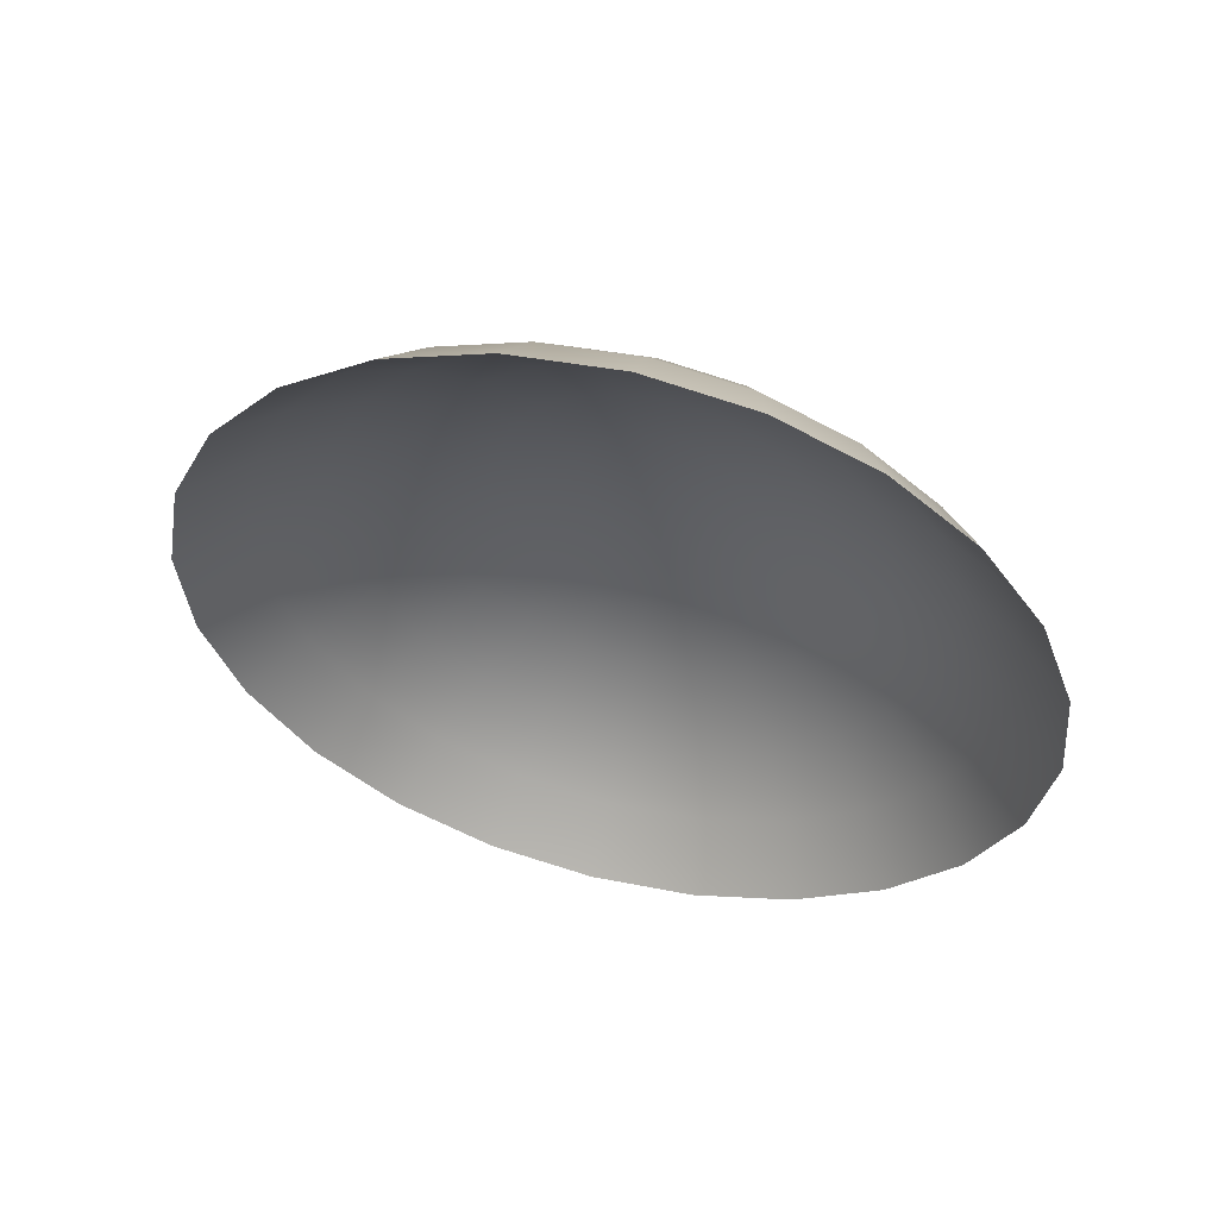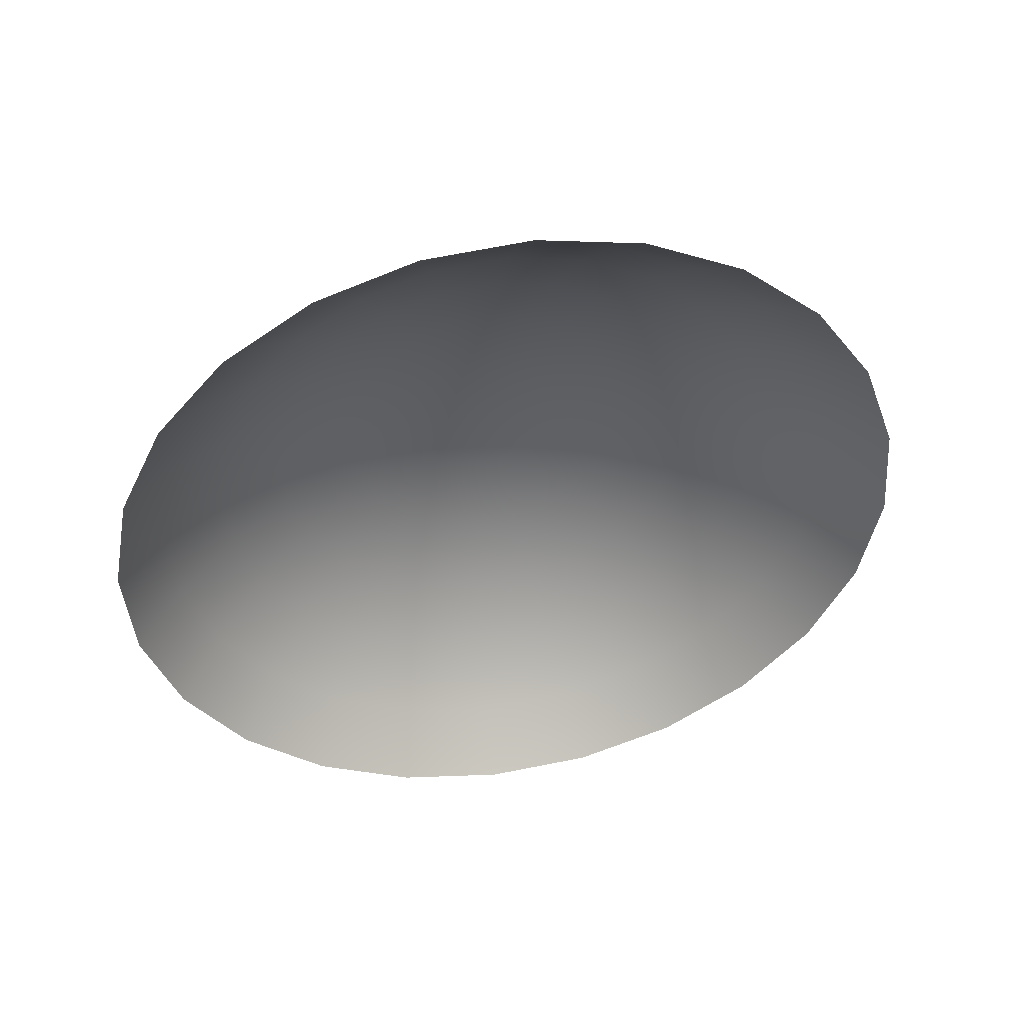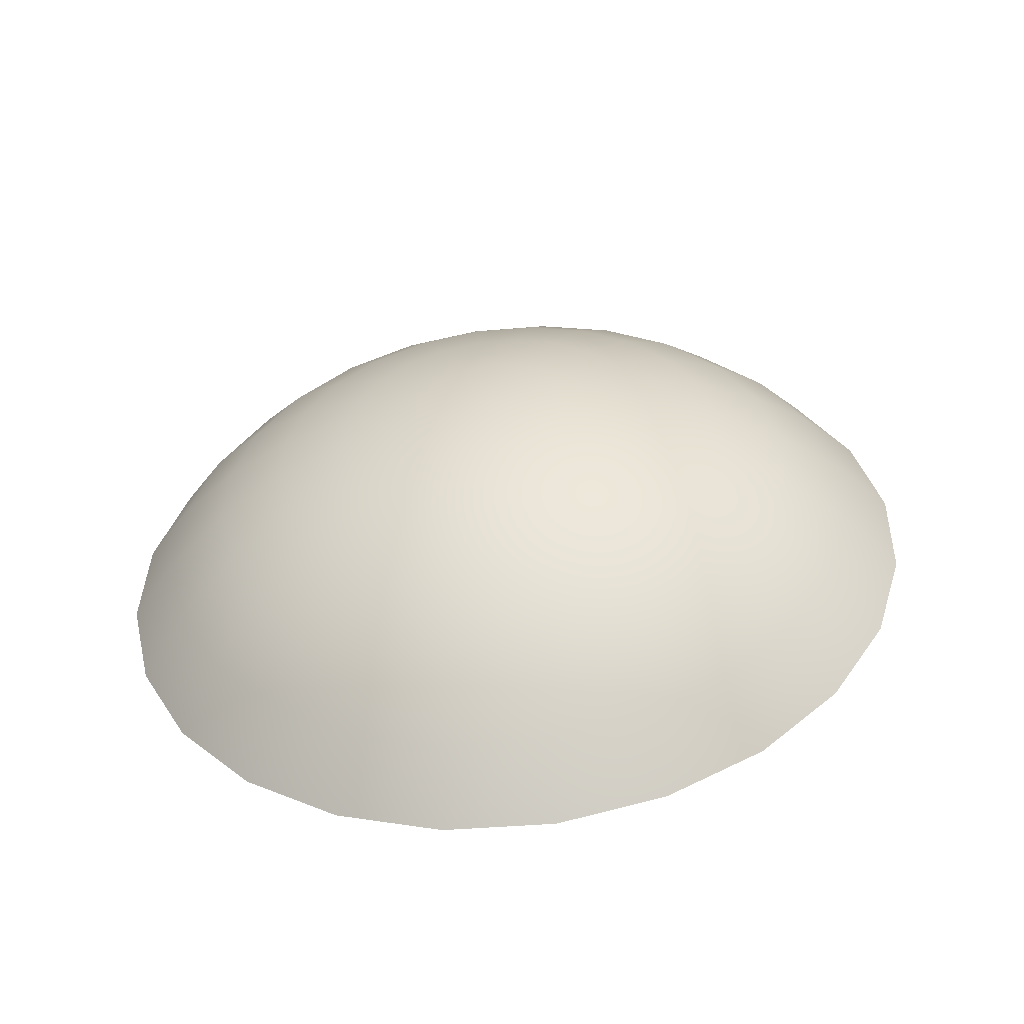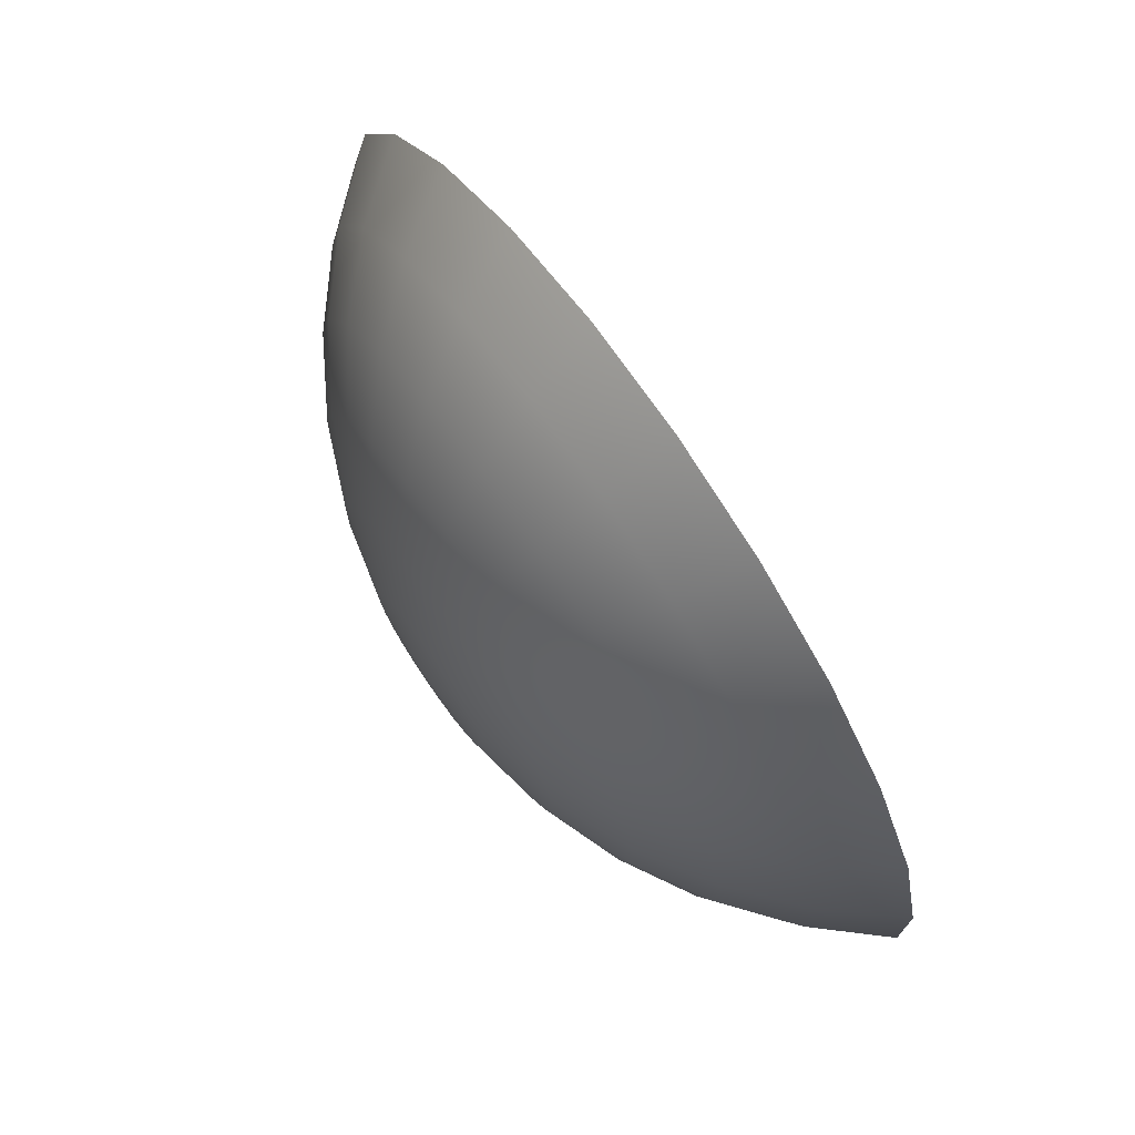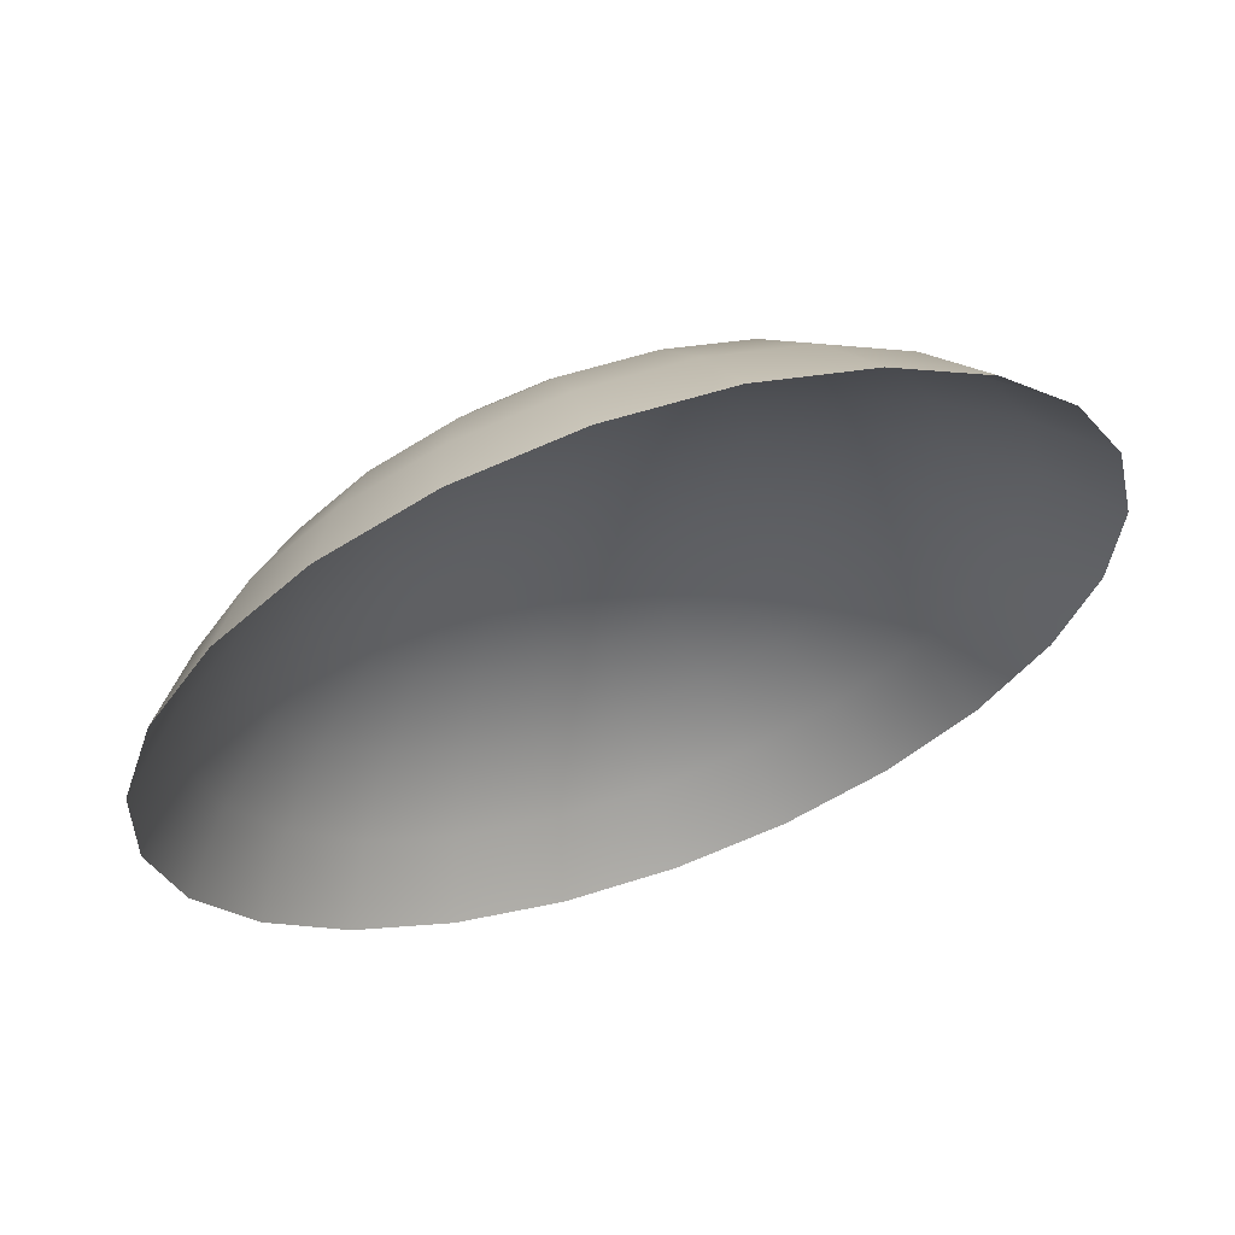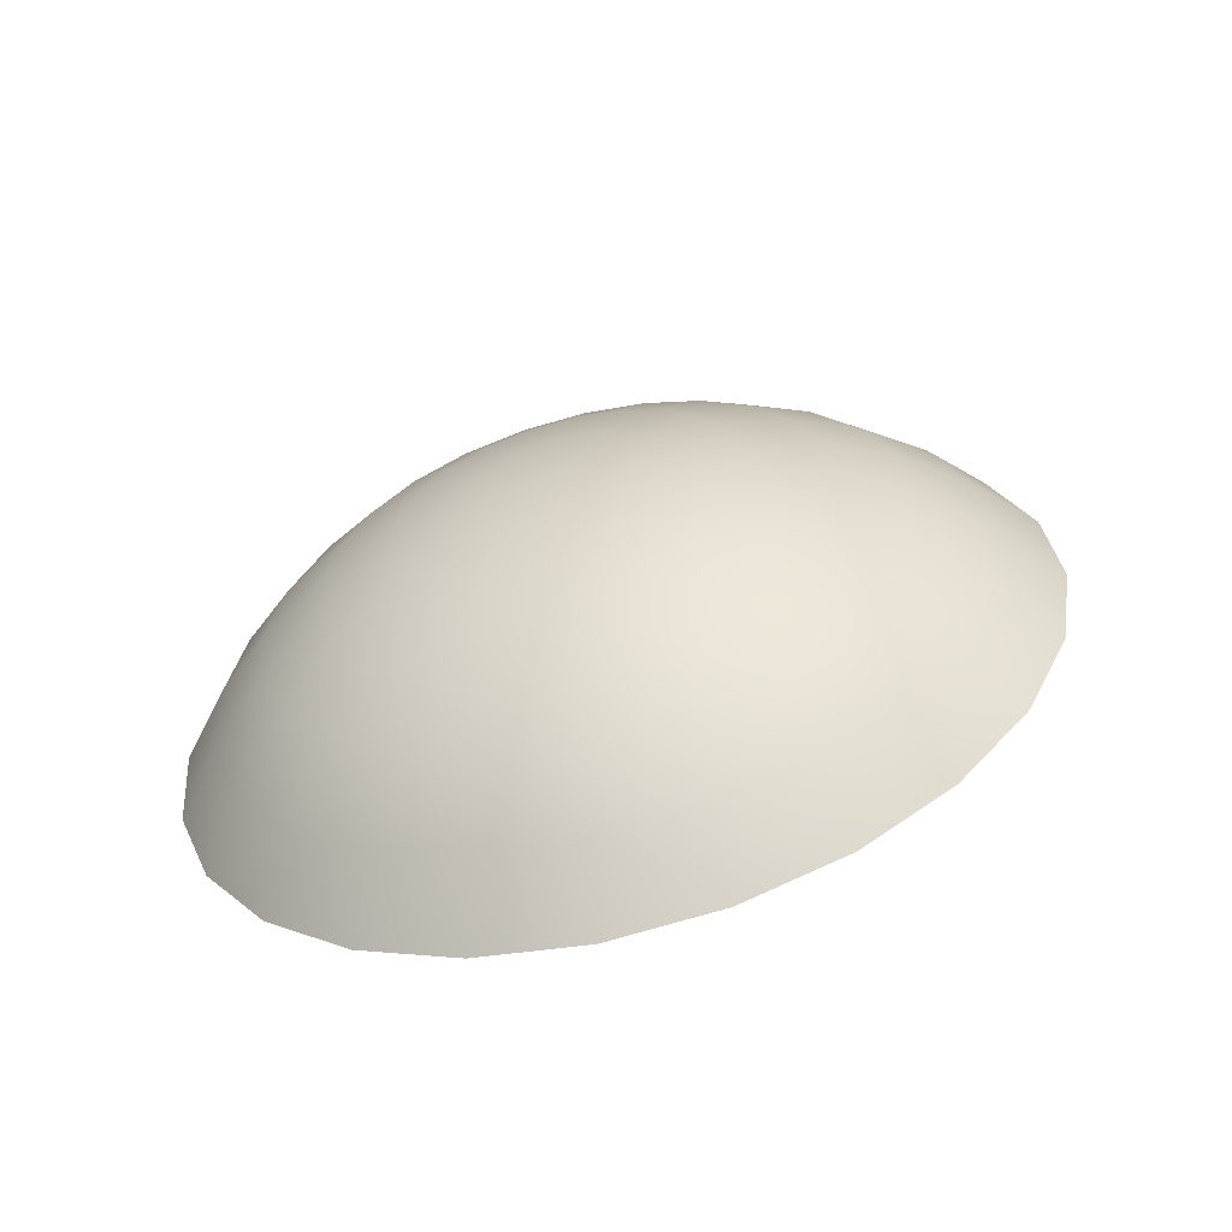
<metadata>
{"format":"obj","ext":"obj","renderer":"f3d","projection":"perspective","resolution":1024,"background":"white","views":[{"elev":-29.9,"azim":73.0,"up":"+Y"},{"elev":-53.7,"azim":-137.0,"up":"+Y"},{"elev":23.0,"azim":-155.1,"up":"+Y"},{"elev":46.9,"azim":-122.0,"up":"+Z"},{"elev":78.3,"azim":-19.5,"up":"+Z"},{"elev":29.7,"azim":-88.0,"up":"+Y"}]}
</metadata>
<code>
o Wooden_Plug13/Wooden_Plug/mesh1/mesh1-geometry#mesh1-geometry
v 0.02624 0.5783 0.04999
v 0.02574 0.5781 0.05244
v 0.02723 0.578 0.05184
v 0.02523 0.5784 0.05039
v 0.02621 0.5775 0.05442
v 0.02711 0.5782 0.04934
v 0.02521 0.5783 0.04813
v 0.02414 0.5782 0.05264
v 0.02814 0.5773 0.05365
v 0.02414 0.5776 0.05468
v 0.0285 0.5777 0.0509
v 0.02564 0.5782 0.0478
v 0.02469 0.5784 0.04833
v 0.02414 0.5785 0.05053
v 0.02663 0.5766 0.0563
v 0.02414 0.5767 0.05661
v 0.02778 0.5779 0.0485
v 0.02598 0.5781 0.04738
v 0.02414 0.578 0.04631
v 0.02306 0.5784 0.05039
v 0.02255 0.5781 0.05244
v 0.02896 0.5764 0.05537
v 0.02979 0.577 0.05242
v 0.02208 0.5775 0.05442
v 0.02948 0.5774 0.04966
v 0.02414 0.5784 0.0484
v 0.02359 0.5784 0.04833
v 0.027 0.5754 0.05802
v 0.02414 0.5755 0.05838
v 0.02165 0.5766 0.0563
v 0.0282 0.5777 0.04752
v 0.02619 0.578 0.04688
v 0.02205 0.5783 0.04999
v 0.02308 0.5783 0.04813
v 0.02106 0.578 0.05184
v 0.02966 0.5751 0.05695
v 0.03095 0.576 0.05389
v 0.02129 0.5754 0.05802
v 0.03106 0.5766 0.05082
v 0.02015 0.5773 0.05365
v 0.0301 0.577 0.04822
v 0.02627 0.5779 0.04635
v 0.01933 0.5764 0.05537
v 0.01863 0.5751 0.05695
v 0.02834 0.5774 0.04647
v 0.02619 0.5777 0.04582
v 0.02264 0.5782 0.0478
v 0.02118 0.5782 0.04934
v 0.01978 0.5777 0.0509
v 0.03194 0.5747 0.05526
v 0.03248 0.5755 0.05196
v 0.03186 0.5761 0.04896
v 0.01849 0.577 0.05242
v 0.03031 0.5766 0.04668
v 0.0282 0.5771 0.04542
v 0.02598 0.5776 0.04532
v 0.0223 0.5781 0.04738
v 0.01734 0.576 0.05389
v 0.0301 0.5762 0.04514
v 0.02778 0.5769 0.04445
v 0.02564 0.5775 0.0449
v 0.02209 0.578 0.04688
v 0.02051 0.5779 0.0485
v 0.0188 0.5774 0.04966
v 0.0337 0.5741 0.05305
v 0.03344 0.5749 0.04972
v 0.03213 0.5756 0.04696
v 0.01722 0.5766 0.05082
v 0.01634 0.5747 0.05526
v 0.03186 0.575 0.04496
v 0.02948 0.5758 0.0437
v 0.02711 0.5766 0.04361
v 0.02521 0.5774 0.04457
v 0.02202 0.5779 0.04635
v 0.0348 0.5734 0.05048
v 0.01581 0.5755 0.05196
v 0.03106 0.5745 0.0431
v 0.0285 0.5755 0.04246
v 0.02624 0.5765 0.04296
v 0.02469 0.5773 0.04437
v 0.02009 0.5777 0.04752
v 0.02209 0.5777 0.04582
v 0.01819 0.577 0.04822
v 0.03517 0.5727 0.04772
v 0.03377 0.5742 0.04731
v 0.03344 0.5736 0.0449
v 0.01642 0.5761 0.04896
v 0.01459 0.5741 0.05305
v 0.03248 0.573 0.04265
v 0.02979 0.5741 0.0415
v 0.02723 0.5753 0.04152
v 0.02523 0.5764 0.04256
v 0.02414 0.5773 0.0443
v 0.01995 0.5774 0.04647
v 0.0223 0.5776 0.04532
v 0.02009 0.5771 0.04542
v 0.01485 0.5749 0.04972
v 0.01349 0.5734 0.05048
v 0.03095 0.5725 0.04073
v 0.02814 0.5738 0.04027
v 0.02574 0.5751 0.04092
v 0.02414 0.5763 0.04242
v 0.02359 0.5773 0.04437
v 0.02264 0.5775 0.0449
v 0.02051 0.5769 0.04445
v 0.01798 0.5766 0.04668
v 0.0348 0.572 0.04496
v 0.01615 0.5756 0.04696
v 0.03194 0.5707 0.04018
v 0.02896 0.5721 0.03925
v 0.02621 0.5736 0.0395
v 0.02414 0.575 0.04072
v 0.02306 0.5764 0.04256
v 0.02308 0.5774 0.04457
v 0.01819 0.5762 0.04514
v 0.02118 0.5766 0.04361
v 0.0188 0.5758 0.0437
v 0.0337 0.5713 0.04238
v 0.01452 0.5742 0.04731
v 0.02966 0.5703 0.03848
v 0.02663 0.5719 0.03832
v 0.02414 0.5735 0.03923
v 0.02255 0.5751 0.04092
v 0.02205 0.5765 0.04296
v 0.01978 0.5755 0.04246
v 0.01642 0.575 0.04496
v 0.01485 0.5736 0.0449
v 0.01311 0.5727 0.04772
v 0.02414 0.5718 0.038
v 0.02208 0.5736 0.0395
v 0.01722 0.5745 0.0431
v 0.02106 0.5753 0.04152
v 0.01849 0.5741 0.0415
v 0.027 0.57 0.03741
v 0.02165 0.5719 0.03832
v 0.02015 0.5738 0.04027
v 0.01581 0.573 0.04265
v 0.01349 0.572 0.04496
v 0.02414 0.5699 0.03705
v 0.01734 0.5725 0.04073
v 0.01933 0.5721 0.03925
v 0.02129 0.57 0.03741
v 0.01459 0.5713 0.04238
v 0.01634 0.5707 0.04018
v 0.01863 0.5703 0.03848
f 1 2 3
f 2 1 4
f 5 3 2
f 3 6 1
f 7 4 1
f 4 8 2
f 3 5 9
f 2 10 5
f 6 3 11
f 12 1 6
f 4 7 13
f 1 12 7
f 8 4 14
f 10 2 8
f 15 9 5
f 9 11 3
f 16 5 10
f 11 17 6
f 6 18 12
f 19 13 7
f 13 14 4
f 19 7 12
f 20 8 14
f 21 10 8
f 9 15 22
f 5 16 15
f 11 9 23
f 24 16 10
f 17 11 25
f 18 6 17
f 19 12 18
f 26 13 19
f 14 13 26
f 8 20 21
f 14 27 20
f 10 21 24
f 28 22 15
f 22 23 9
f 29 15 16
f 23 25 11
f 16 24 30
f 25 31 17
f 17 32 18
f 19 18 32
f 27 26 19
f 27 14 26
f 33 21 20
f 34 20 27
f 35 24 21
f 22 28 36
f 15 29 28
f 23 22 37
f 16 38 29
f 25 23 39
f 40 30 24
f 38 16 30
f 31 25 41
f 32 17 31
f 19 32 42
f 34 27 19
f 21 33 35
f 20 34 33
f 24 35 40
f 36 37 22
f 37 39 23
f 39 41 25
f 30 40 43
f 30 44 38
f 41 45 31
f 31 42 32
f 19 42 46
f 47 34 19
f 48 35 33
f 47 33 34
f 49 40 35
f 37 36 50
f 39 37 51
f 41 39 52
f 53 43 40
f 44 30 43
f 45 41 54
f 42 31 45
f 42 55 46
f 19 46 56
f 57 47 19
f 35 48 49
f 33 47 48
f 40 49 53
f 50 51 37
f 51 52 39
f 52 54 41
f 43 53 58
f 58 44 43
f 59 45 54
f 55 42 45
f 60 46 55
f 46 60 56
f 19 56 61
f 57 48 47
f 62 57 19
f 63 49 48
f 64 53 49
f 51 50 65
f 52 51 66
f 54 52 67
f 68 58 53
f 44 58 69
f 45 59 55
f 54 70 59
f 55 71 60
f 72 56 60
f 56 72 61
f 19 61 73
f 48 57 63
f 62 63 57
f 74 62 19
f 49 63 64
f 53 64 68
f 75 51 65
f 51 75 66
f 66 67 52
f 70 54 67
f 58 68 76
f 76 69 58
f 71 55 59
f 77 59 70
f 78 60 71
f 60 78 72
f 79 61 72
f 61 79 73
f 19 73 80
f 63 62 81
f 74 81 62
f 74 19 82
f 81 64 63
f 83 68 64
f 84 66 75
f 67 66 85
f 67 86 70
f 87 76 68
f 69 76 88
f 59 77 71
f 70 89 77
f 71 90 78
f 91 72 78
f 72 91 79
f 92 73 79
f 73 92 80
f 19 80 93
f 81 74 94
f 82 19 95
f 96 74 82
f 64 81 83
f 68 83 87
f 66 84 85
f 86 67 85
f 89 70 86
f 76 87 97
f 76 98 88
f 90 71 77
f 99 77 89
f 100 78 90
f 78 100 91
f 101 79 91
f 79 101 92
f 102 80 92
f 80 102 93
f 103 19 93
f 74 96 94
f 94 83 81
f 95 19 104
f 105 82 95
f 82 105 96
f 106 87 83
f 84 86 85
f 107 89 86
f 108 97 87
f 98 76 97
f 77 99 90
f 89 109 99
f 90 110 100
f 111 91 100
f 91 111 101
f 112 92 101
f 92 112 102
f 113 93 102
f 114 19 103
f 93 113 103
f 115 94 96
f 83 94 106
f 104 19 114
f 116 95 104
f 95 116 105
f 117 96 105
f 87 106 108
f 86 84 107
f 89 107 118
f 97 108 119
f 119 98 97
f 110 90 99
f 109 89 118
f 120 99 109
f 121 100 110
f 100 121 111
f 122 101 111
f 101 122 112
f 123 102 112
f 102 123 113
f 113 114 103
f 94 115 106
f 96 117 115
f 124 104 114
f 104 124 116
f 125 105 116
f 105 125 117
f 106 126 108
f 108 127 119
f 98 119 128
f 99 120 110
f 120 121 110
f 129 111 121
f 111 129 122
f 130 112 122
f 112 130 123
f 123 124 113
f 114 113 124
f 126 106 115
f 131 115 117
f 132 116 124
f 116 132 125
f 133 117 125
f 127 108 126
f 127 128 119
f 121 120 134
f 134 129 121
f 135 122 129
f 122 135 130
f 130 132 123
f 124 123 132
f 115 131 126
f 117 133 131
f 136 125 132
f 125 136 133
f 126 137 127
f 128 127 138
f 129 134 139
f 139 135 129
f 135 136 130
f 132 130 136
f 137 126 131
f 140 131 133
f 141 133 136
f 137 138 127
f 135 139 142
f 136 135 141
f 131 140 137
f 133 141 140
f 138 137 143
f 142 141 135
f 144 137 140
f 145 140 141
f 137 144 143
f 141 142 145
f 140 145 144
f 3 2 1
f 4 1 2
f 2 3 5
f 1 6 3
f 1 4 7
f 2 8 4
f 9 5 3
f 5 10 2
f 11 3 6
f 6 1 12
f 13 7 4
f 7 12 1
f 14 4 8
f 8 2 10
f 5 9 15
f 3 11 9
f 10 5 16
f 6 17 11
f 12 18 6
f 7 13 19
f 4 14 13
f 12 7 19
f 14 8 20
f 8 10 21
f 22 15 9
f 15 16 5
f 23 9 11
f 10 16 24
f 25 11 17
f 17 6 18
f 18 12 19
f 19 13 26
f 26 13 14
f 21 20 8
f 20 27 14
f 24 21 10
f 15 22 28
f 9 23 22
f 16 15 29
f 11 25 23
f 30 24 16
f 17 31 25
f 18 32 17
f 32 18 19
f 19 26 27
f 26 14 27
f 20 21 33
f 27 20 34
f 21 24 35
f 36 28 22
f 28 29 15
f 37 22 23
f 29 38 16
f 39 23 25
f 24 30 40
f 30 16 38
f 41 25 31
f 31 17 32
f 42 32 19
f 19 27 34
f 35 33 21
f 33 34 20
f 40 35 24
f 22 37 36
f 23 39 37
f 25 41 39
f 43 40 30
f 38 44 30
f 31 45 41
f 32 42 31
f 46 42 19
f 19 34 47
f 33 35 48
f 34 33 47
f 35 40 49
f 50 36 37
f 51 37 39
f 52 39 41
f 40 43 53
f 43 30 44
f 54 41 45
f 45 31 42
f 46 55 42
f 56 46 19
f 19 47 57
f 49 48 35
f 48 47 33
f 53 49 40
f 37 51 50
f 39 52 51
f 41 54 52
f 58 53 43
f 43 44 58
f 54 45 59
f 45 42 55
f 55 46 60
f 56 60 46
f 61 56 19
f 47 48 57
f 19 57 62
f 48 49 63
f 49 53 64
f 65 50 51
f 66 51 52
f 67 52 54
f 53 58 68
f 69 58 44
f 55 59 45
f 59 70 54
f 60 71 55
f 60 56 72
f 61 72 56
f 73 61 19
f 63 57 48
f 57 63 62
f 19 62 74
f 64 63 49
f 68 64 53
f 65 51 75
f 66 75 51
f 52 67 66
f 67 54 70
f 76 68 58
f 58 69 76
f 59 55 71
f 70 59 77
f 71 60 78
f 72 78 60
f 72 61 79
f 73 79 61
f 80 73 19
f 81 62 63
f 62 81 74
f 82 19 74
f 63 64 81
f 64 68 83
f 75 66 84
f 85 66 67
f 70 86 67
f 68 76 87
f 88 76 69
f 71 77 59
f 77 89 70
f 78 90 71
f 78 72 91
f 79 91 72
f 79 73 92
f 80 92 73
f 93 80 19
f 94 74 81
f 95 19 82
f 82 74 96
f 83 81 64
f 87 83 68
f 85 84 66
f 85 67 86
f 86 70 89
f 97 87 76
f 88 98 76
f 77 71 90
f 89 77 99
f 90 78 100
f 91 100 78
f 91 79 101
f 92 101 79
f 92 80 102
f 93 102 80
f 93 19 103
f 94 96 74
f 81 83 94
f 104 19 95
f 95 82 105
f 96 105 82
f 83 87 106
f 85 86 84
f 86 89 107
f 87 97 108
f 97 76 98
f 90 99 77
f 99 109 89
f 100 110 90
f 100 91 111
f 101 111 91
f 101 92 112
f 102 112 92
f 102 93 113
f 103 19 114
f 103 113 93
f 96 94 115
f 106 94 83
f 114 19 104
f 104 95 116
f 105 116 95
f 105 96 117
f 108 106 87
f 107 84 86
f 118 107 89
f 119 108 97
f 97 98 119
f 99 90 110
f 118 89 109
f 109 99 120
f 110 100 121
f 111 121 100
f 111 101 122
f 112 122 101
f 112 102 123
f 113 123 102
f 103 114 113
f 106 115 94
f 115 117 96
f 114 104 124
f 116 124 104
f 116 105 125
f 117 125 105
f 108 126 106
f 119 127 108
f 128 119 98
f 110 120 99
f 110 121 120
f 121 111 129
f 122 129 111
f 122 112 130
f 123 130 112
f 113 124 123
f 124 113 114
f 115 106 126
f 117 115 131
f 124 116 132
f 125 132 116
f 125 117 133
f 126 108 127
f 119 128 127
f 134 120 121
f 121 129 134
f 129 122 135
f 130 135 122
f 123 132 130
f 132 123 124
f 126 131 115
f 131 133 117
f 132 125 136
f 133 136 125
f 127 137 126
f 138 127 128
f 139 134 129
f 129 135 139
f 130 136 135
f 136 130 132
f 131 126 137
f 133 131 140
f 136 133 141
f 127 138 137
f 142 139 135
f 141 135 136
f 137 140 131
f 140 141 133
f 143 137 138
f 135 141 142
f 140 137 144
f 141 140 145
f 143 144 137
f 145 142 141
f 144 145 140

</code>
